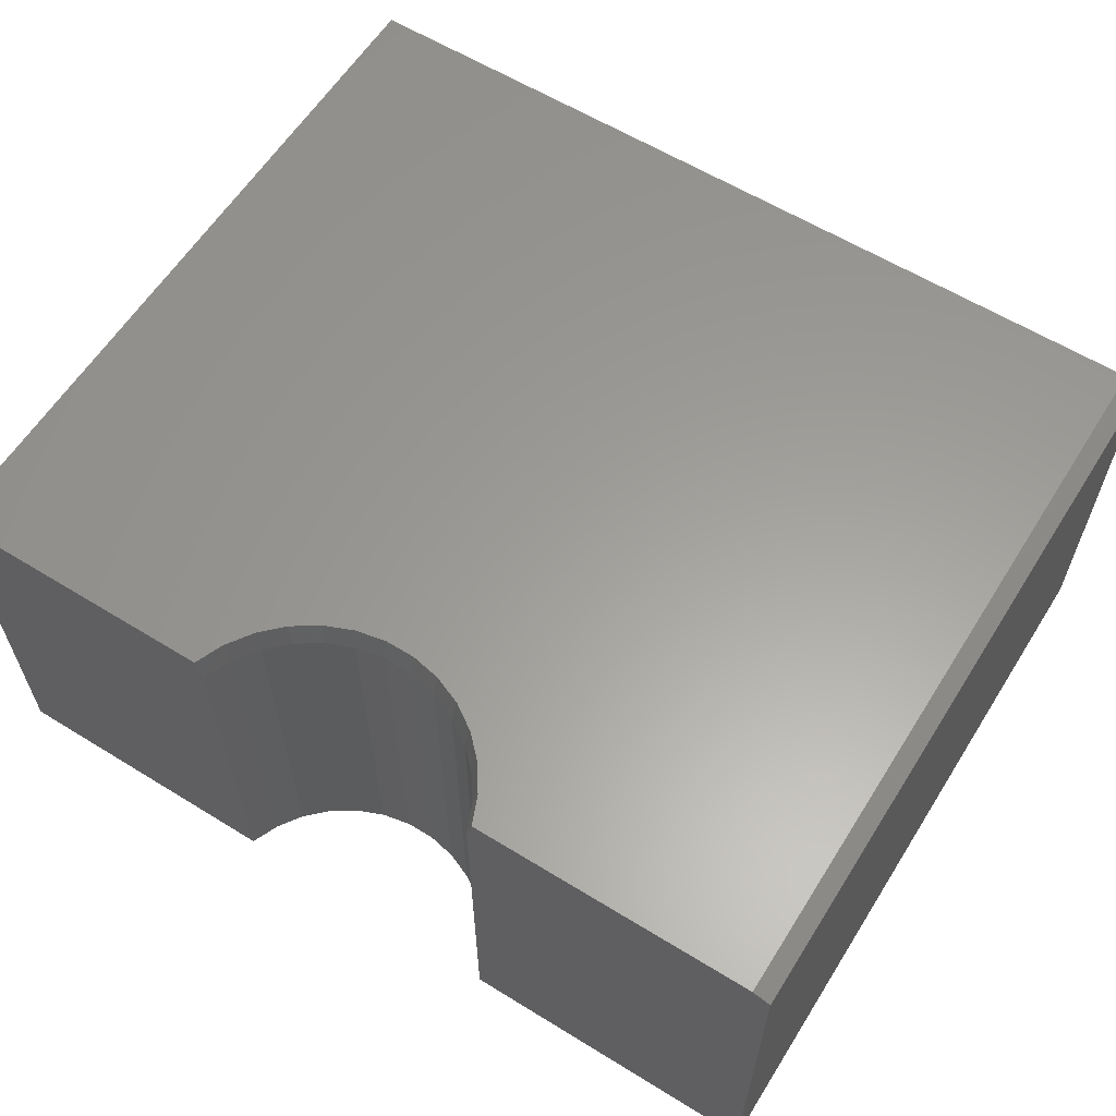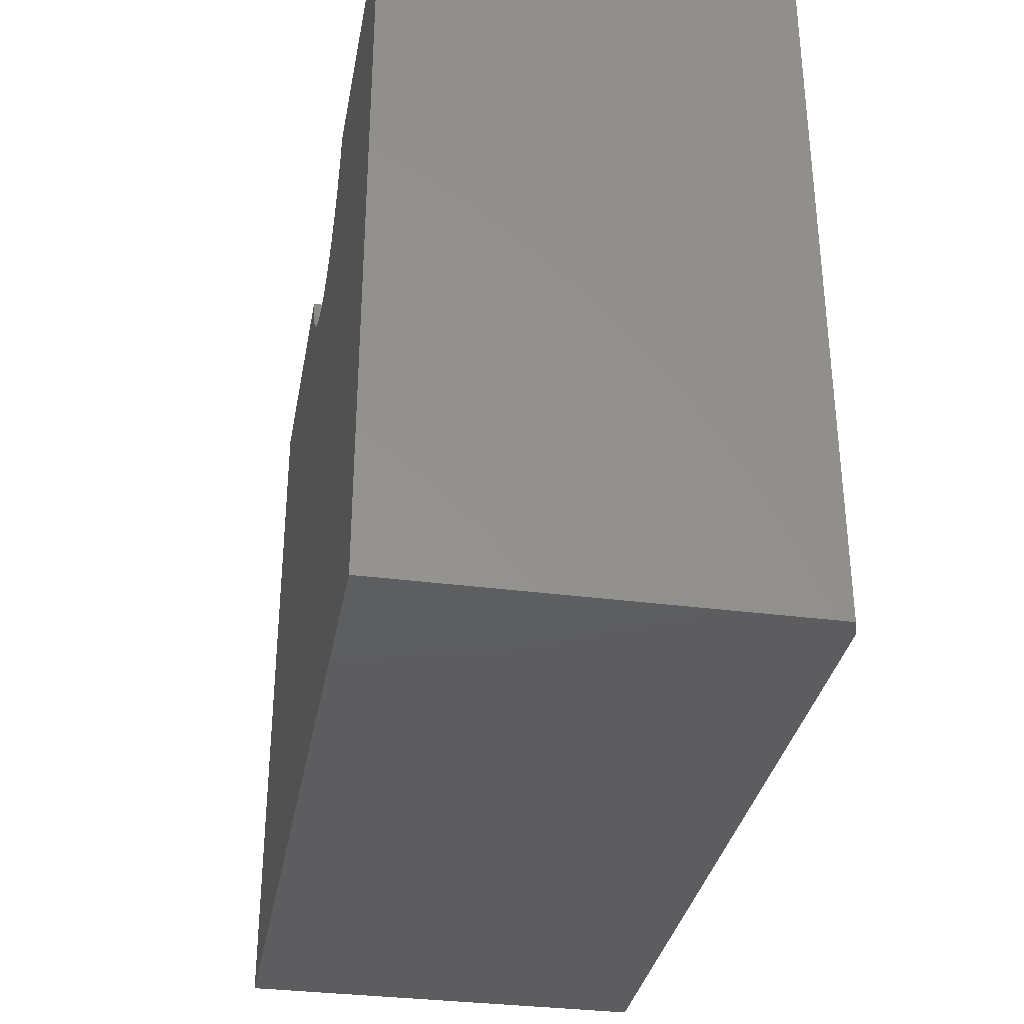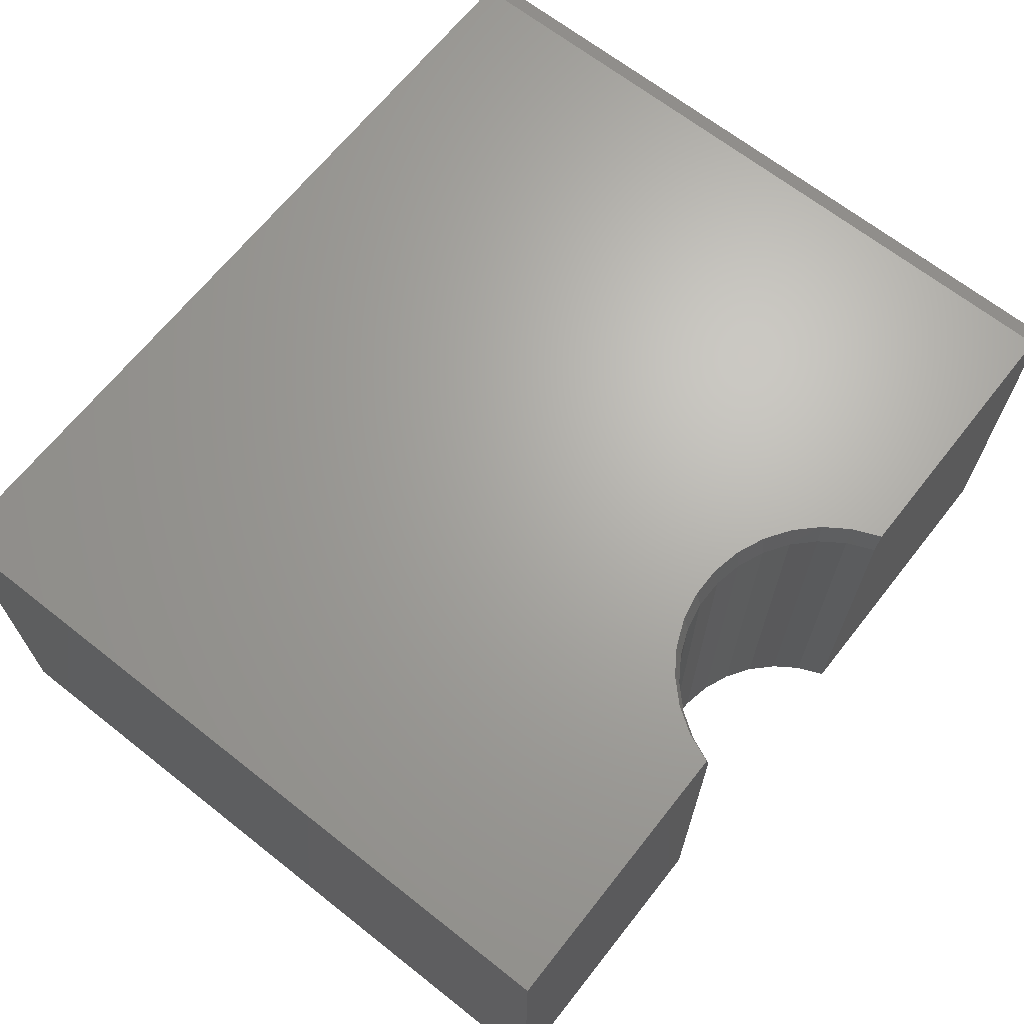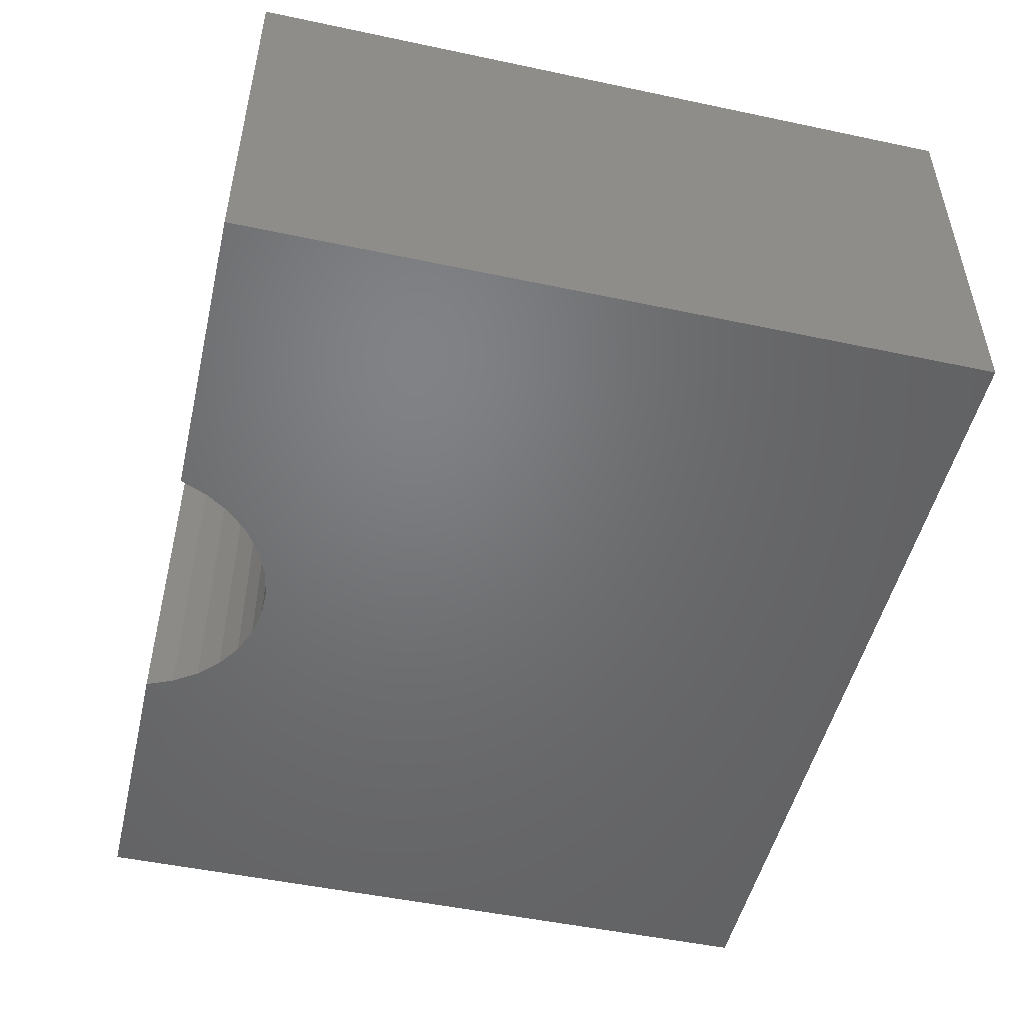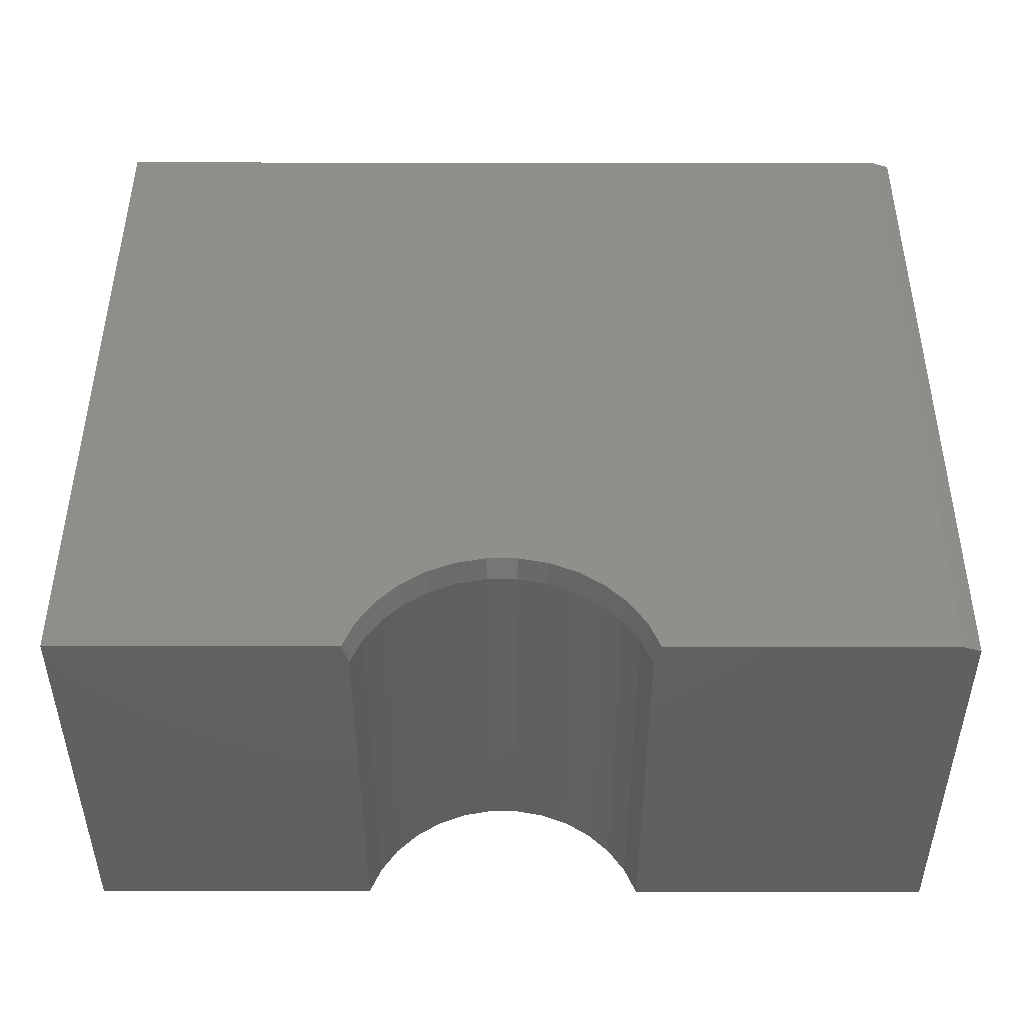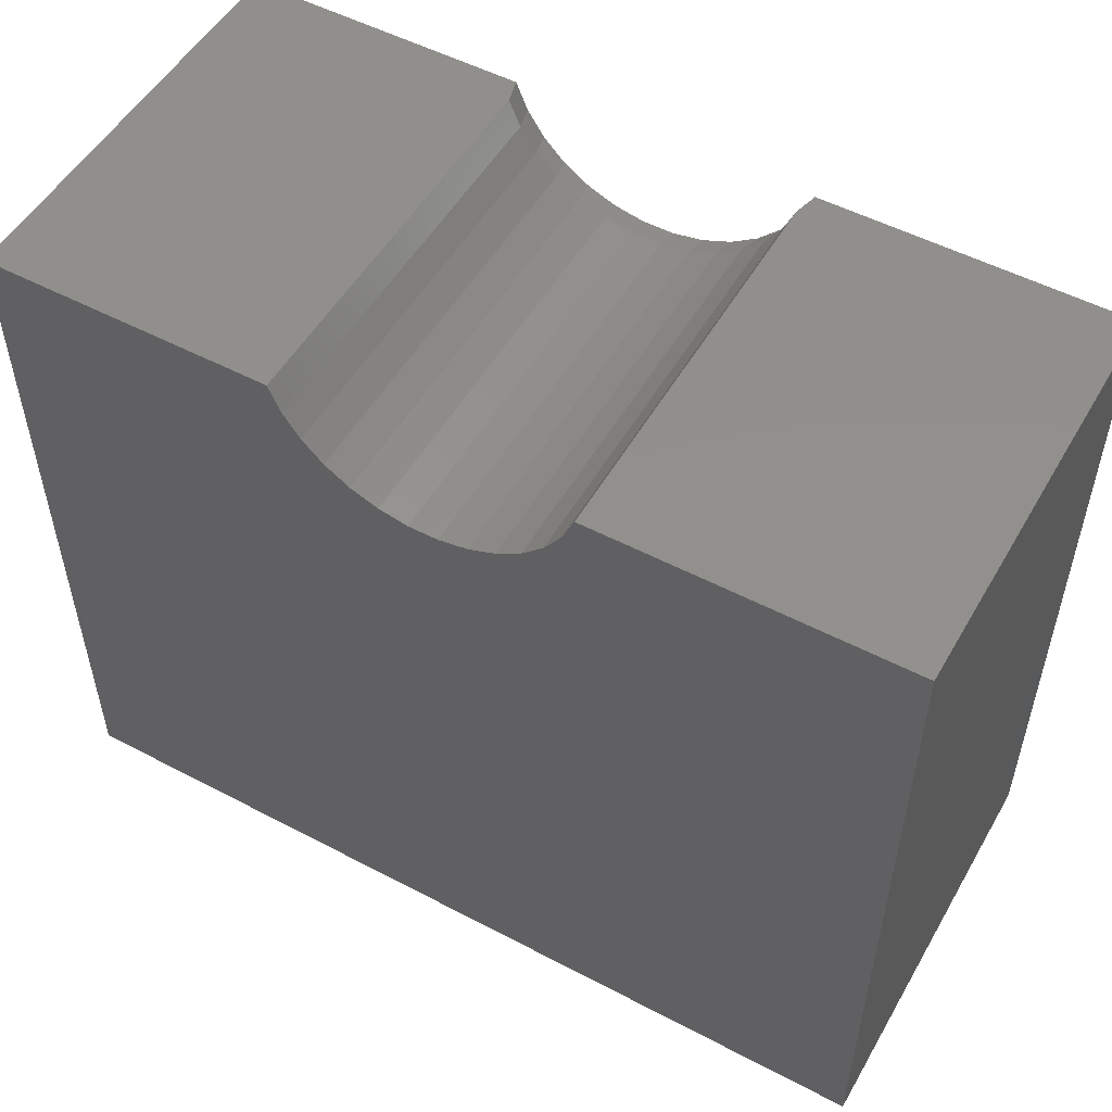
<metadata>
{"format":"stl","ext":"stl","renderer":"f3d","projection":"perspective","resolution":1024,"background":"white","views":[{"elev":60.7,"azim":32.1,"up":"+Y"},{"elev":-33.2,"azim":79.8,"up":"+Z"},{"elev":66.8,"azim":-51.7,"up":"+Y"},{"elev":-50.1,"azim":76.9,"up":"+Y"},{"elev":47.0,"azim":0.1,"up":"+Y"},{"elev":52.5,"azim":29.5,"up":"+Z"}]}
</metadata>
<code>
# stl→obj: 52 verts, 100 faces
v 0.5547 1.258e-16 -0.4844
v -0.5781 0 -0.4844
v -0.03233 1.059e-16 0.3322
v 0.007987 1.104e-16 0.3322
v 0.04753 1.152e-16 0.3401
v 0.08478 1.202e-16 0.3555
v 0.1183 1.252e-16 0.3779
v 0.1468 1.299e-16 0.4064
v 0.1692 1.343e-16 0.4399
v 0.1847 1.381e-16 0.4771
v 0.5547 1.791e-16 0.4771
v -0.5781 5.337e-17 0.4771
v -0.209 9.436e-17 0.4771
v -0.1936 9.4e-17 0.4399
v -0.1712 9.463e-17 0.4064
v -0.1426 9.621e-17 0.3779
v -0.1091 9.869e-17 0.3555
v -0.07187 1.02e-16 0.3401
v 0.5781 -0.5469 0.4771
v 0.5781 -0.007812 0.4771
v 0.1765 -0.5469 0.4771
v 0.1765 -0.03125 0.4771
v -0.5781 -0.5469 0.4771
v -0.2008 -0.5469 0.4771
v -0.2008 -0.03125 0.4771
v 0.00704 -0.03125 0.3399
v 0.04474 -0.5469 0.3474
v 0.04474 -0.03125 0.3474
v 0.08029 -0.5469 0.3619
v 0.08029 -0.03125 0.3619
v 0.1124 -0.5469 0.3831
v 0.1124 -0.03125 0.3831
v 0.1397 -0.5469 0.4101
v 0.1397 -0.03125 0.4101
v 0.1614 -0.5469 0.4418
v 0.1614 -0.03125 0.4418
v 0.00704 -0.5469 0.3399
v -0.03138 -0.03125 0.3399
v -0.03138 -0.5469 0.3399
v -0.06908 -0.03125 0.3474
v -0.06908 -0.5469 0.3474
v -0.1046 -0.03125 0.3619
v -0.1046 -0.5469 0.3619
v -0.1367 -0.03125 0.3831
v -0.1367 -0.5469 0.3831
v -0.1641 -0.03125 0.4101
v -0.1641 -0.5469 0.4101
v -0.1857 -0.03125 0.4418
v -0.1857 -0.5469 0.4418
v 0.5781 -0.5469 -0.4844
v 0.5781 -0.007812 -0.4844
v -0.5781 -0.5469 -0.4844
f 1 2 3
f 1 3 4
f 1 4 5
f 1 5 6
f 1 6 7
f 1 7 8
f 1 8 9
f 1 9 10
f 1 10 11
f 2 12 13
f 2 13 14
f 2 14 15
f 2 15 16
f 2 16 17
f 2 17 18
f 2 18 3
f 11 19 20
f 19 11 21
f 21 11 10
f 21 10 22
f 12 23 13
f 13 23 24
f 13 24 25
f 26 27 28
f 28 27 29
f 28 29 30
f 30 29 31
f 30 31 32
f 32 31 33
f 32 33 34
f 34 33 35
f 34 35 36
f 36 35 21
f 36 21 22
f 27 26 37
f 37 26 38
f 37 38 39
f 39 38 40
f 39 40 41
f 41 40 42
f 41 42 43
f 43 42 44
f 43 44 45
f 45 44 46
f 45 46 47
f 47 46 48
f 47 48 49
f 49 48 25
f 49 25 24
f 25 14 13
f 22 9 36
f 22 10 9
f 36 9 34
f 34 9 8
f 34 8 32
f 32 8 7
f 32 7 30
f 30 7 6
f 30 6 28
f 28 6 5
f 28 5 26
f 26 5 4
f 26 4 38
f 38 4 3
f 38 3 40
f 40 3 18
f 40 18 42
f 42 18 17
f 42 17 44
f 44 17 16
f 44 16 46
f 46 16 15
f 46 15 48
f 48 15 14
f 48 14 25
f 50 51 19
f 19 51 20
f 52 2 50
f 50 2 1
f 50 1 51
f 51 1 20
f 20 1 11
f 50 19 21
f 50 21 35
f 50 35 33
f 50 33 31
f 50 31 29
f 50 29 27
f 50 27 37
f 50 37 52
f 52 37 39
f 52 39 41
f 52 41 43
f 52 43 45
f 52 45 47
f 52 47 49
f 52 49 24
f 52 24 23
f 23 12 52
f 52 12 2

</code>
